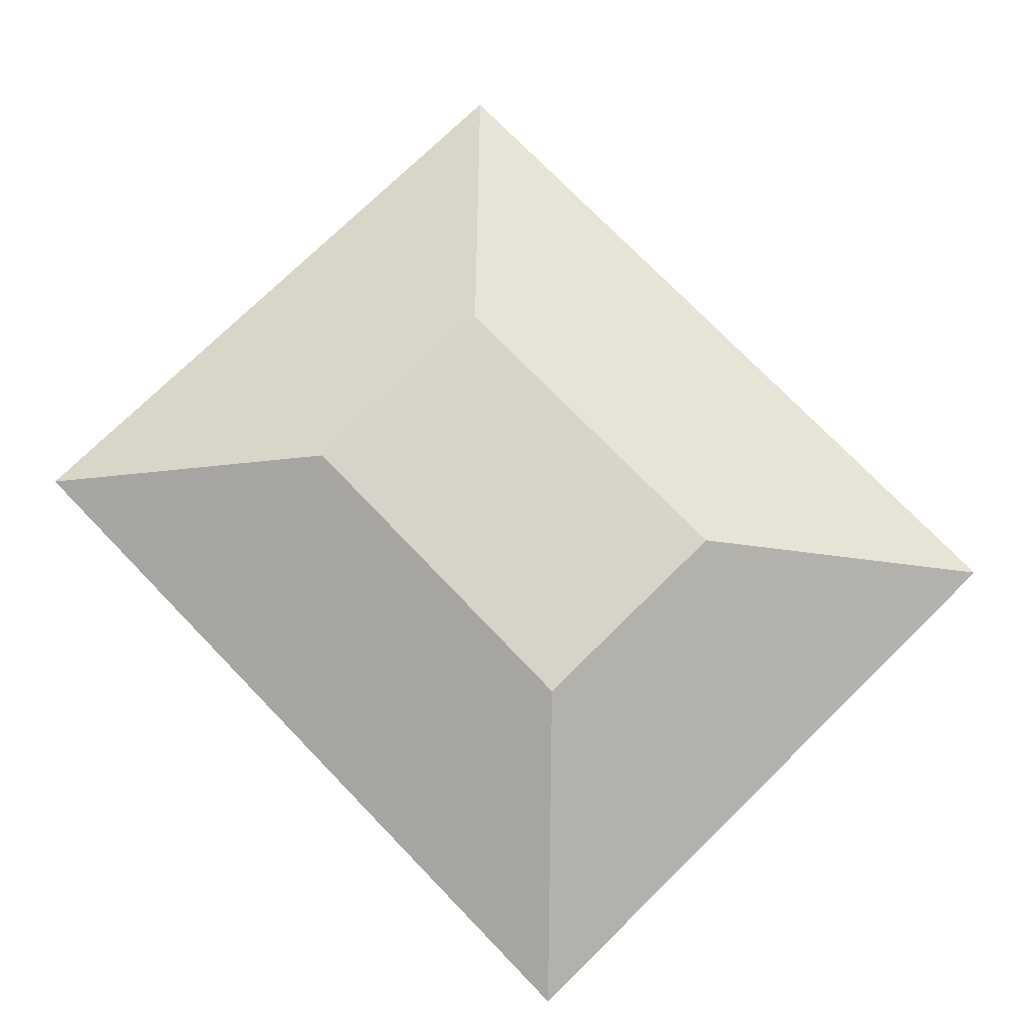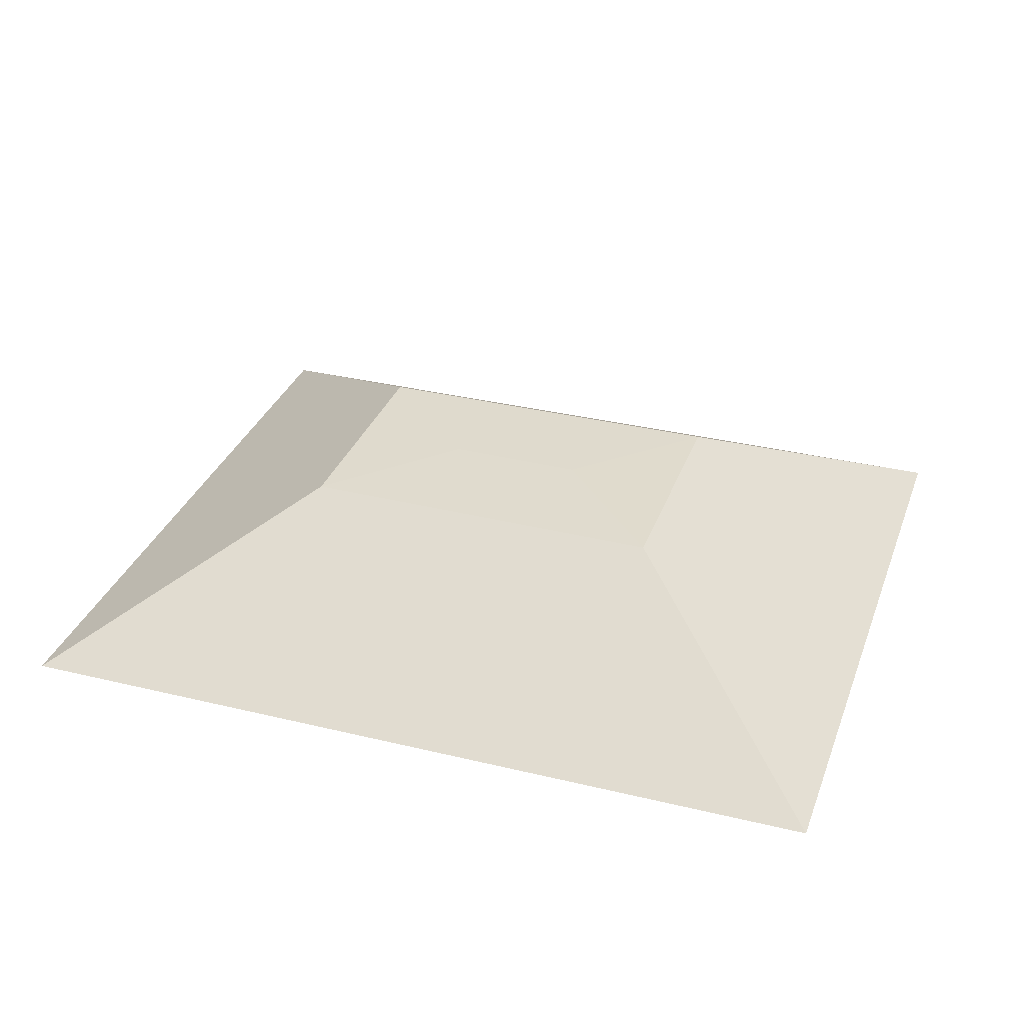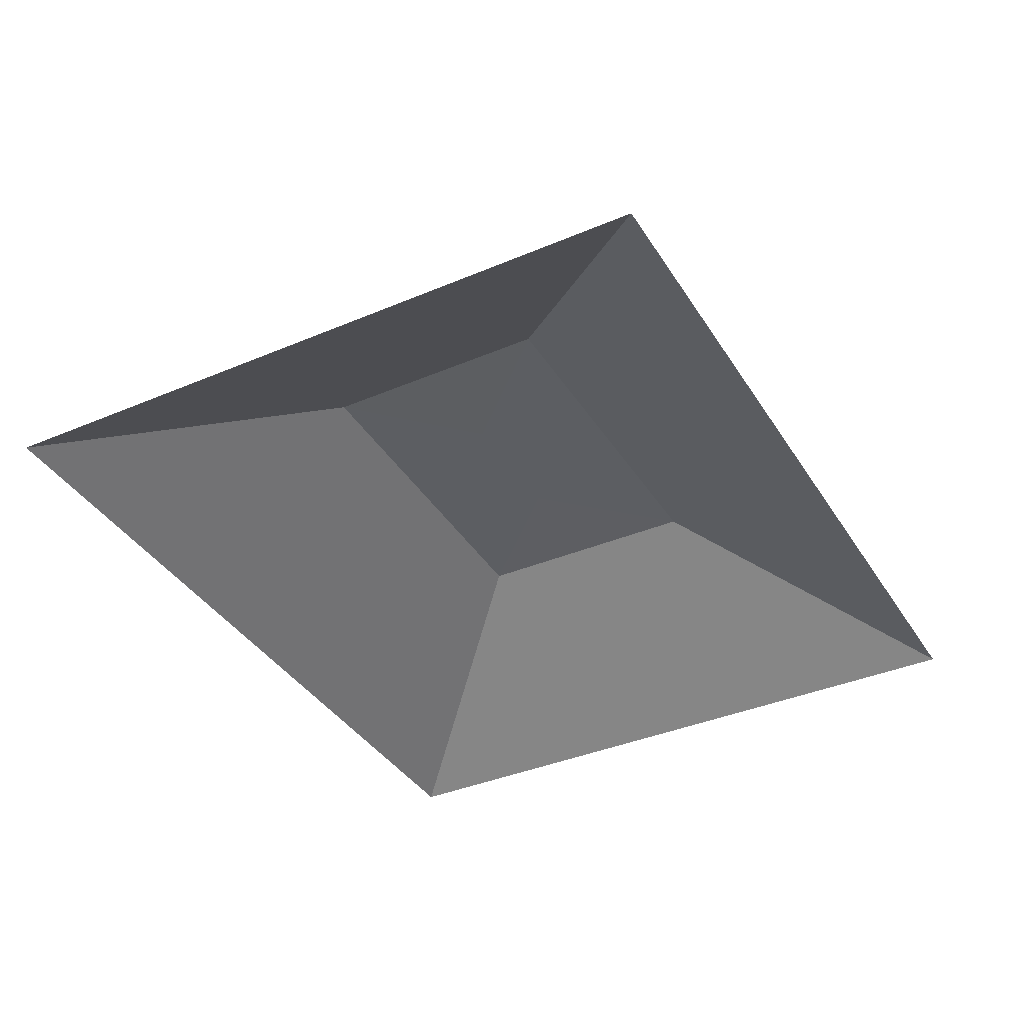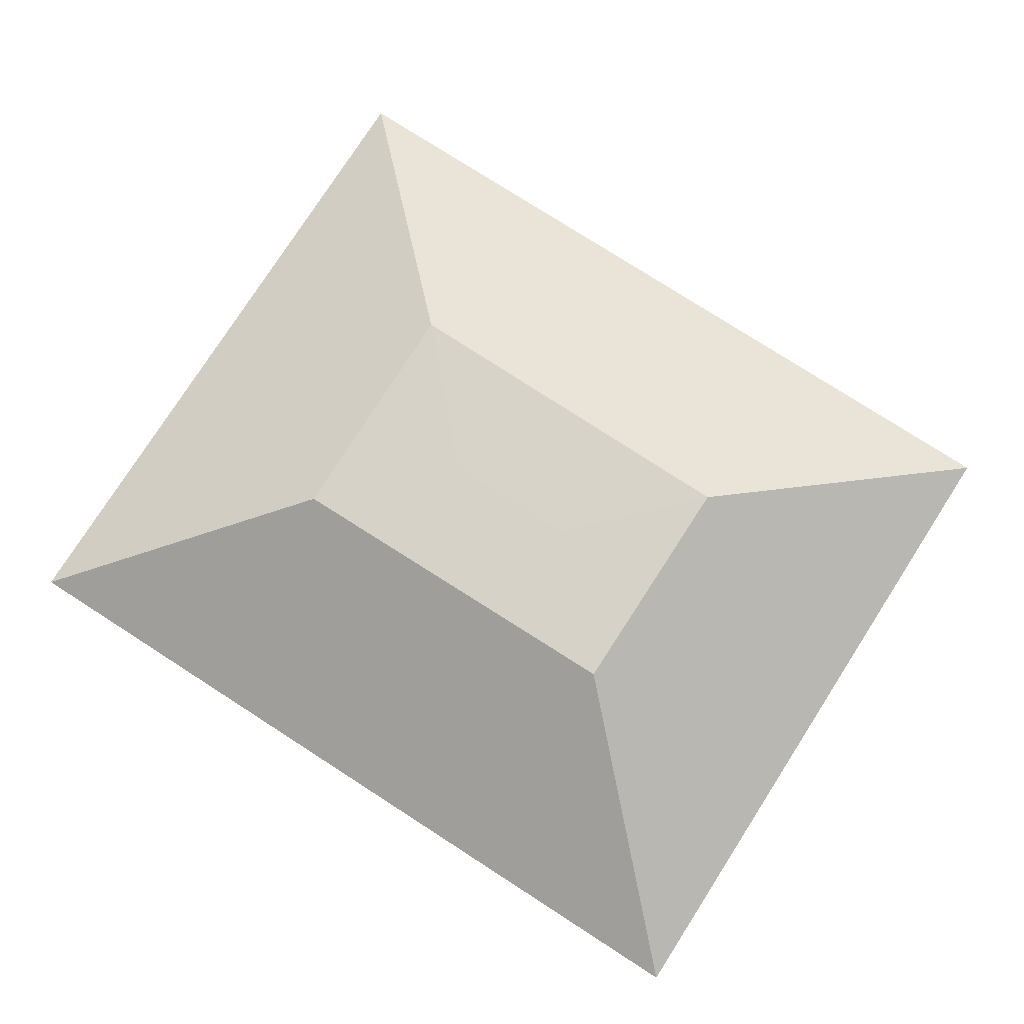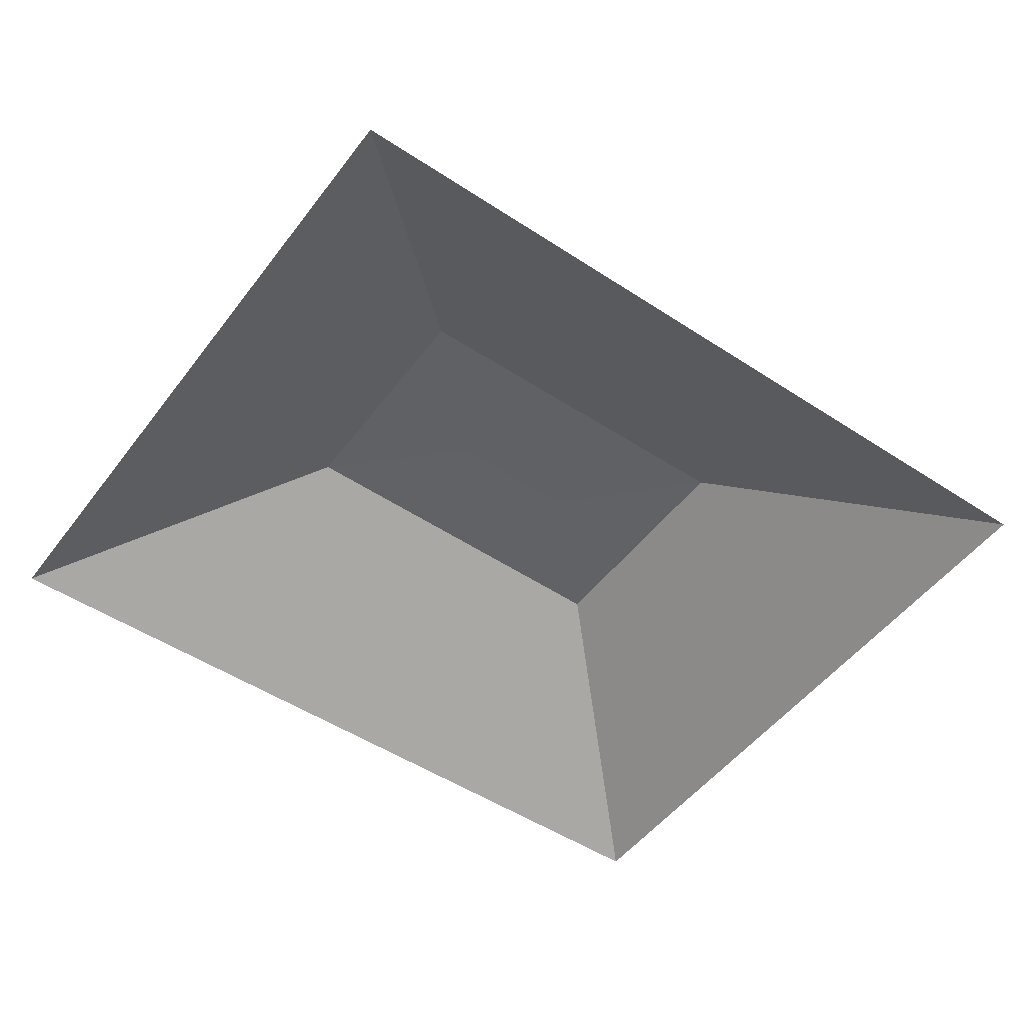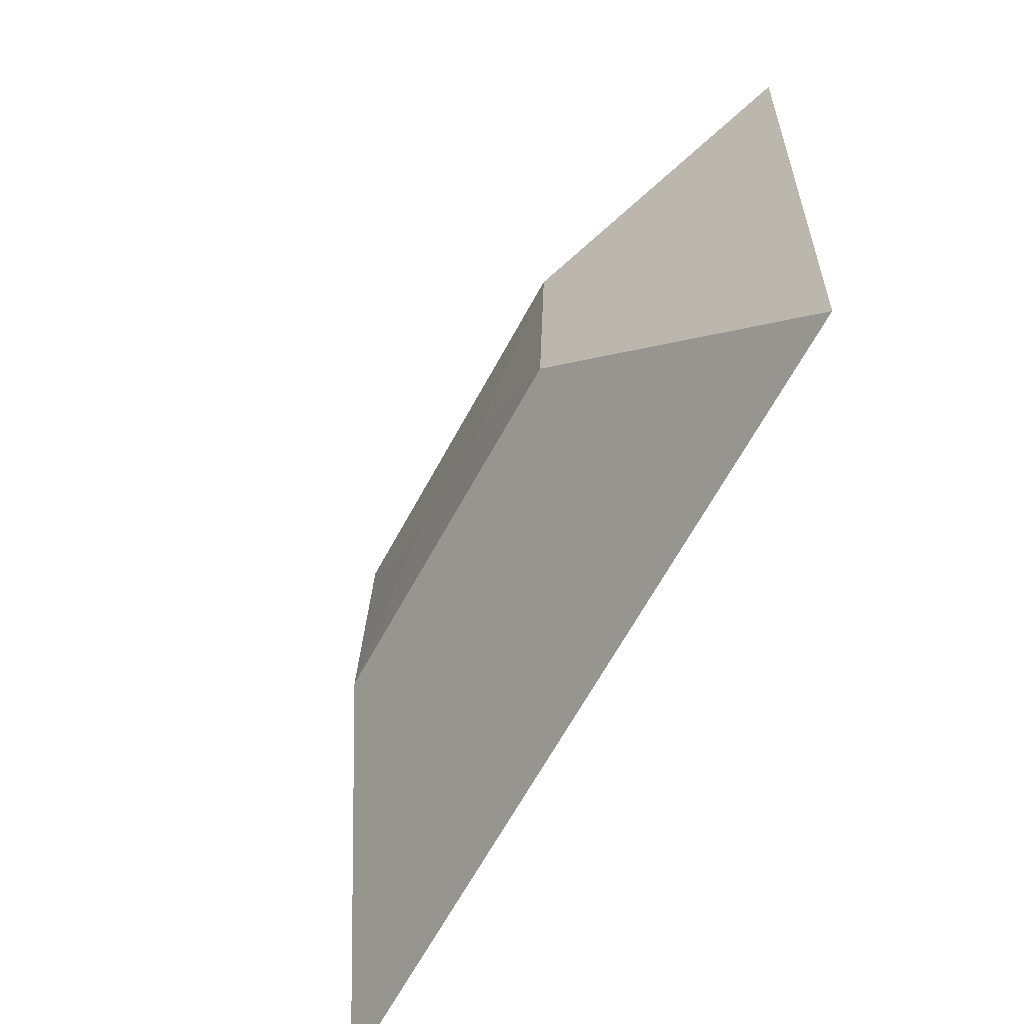
<metadata>
{"format":"obj","ext":"obj","renderer":"f3d","projection":"perspective","resolution":1024,"background":"white","views":[{"elev":75.5,"azim":-137.9,"up":"+Y"},{"elev":32.8,"azim":-165.1,"up":"+Y"},{"elev":-37.7,"azim":114.8,"up":"+Y"},{"elev":77.6,"azim":29.0,"up":"+Y"},{"elev":-50.3,"azim":140.5,"up":"+Y"},{"elev":-68.7,"azim":-118.3,"up":"+Z"}]}
</metadata>
<code>
o CG10_500_040067_0025_roof
v 463.4 75 -368.5
v 43.92 75 -395.6
v 337.6 144.7 -260
v 152.5 144.1 -273
v 207 144.9 -207.3
v 274.8 145.1 -202.3
v 329.3 145 -141.4
v 145.2 144.4 -152.4
v 440.6 75 -16.67
v 21.09 75 -43.95
v 463.4 0 -368.5
v 43.92 0 -395.6
v 21.09 0 -43.95
v 440.6 0 -16.67
f 4 5 6 3
f 3 7 6
f 8 5 4
f 8 7 6 5
f 7 9 10 8
f 3 7 9 1
f 8 10 2 4
f 3 1 2 4

</code>
